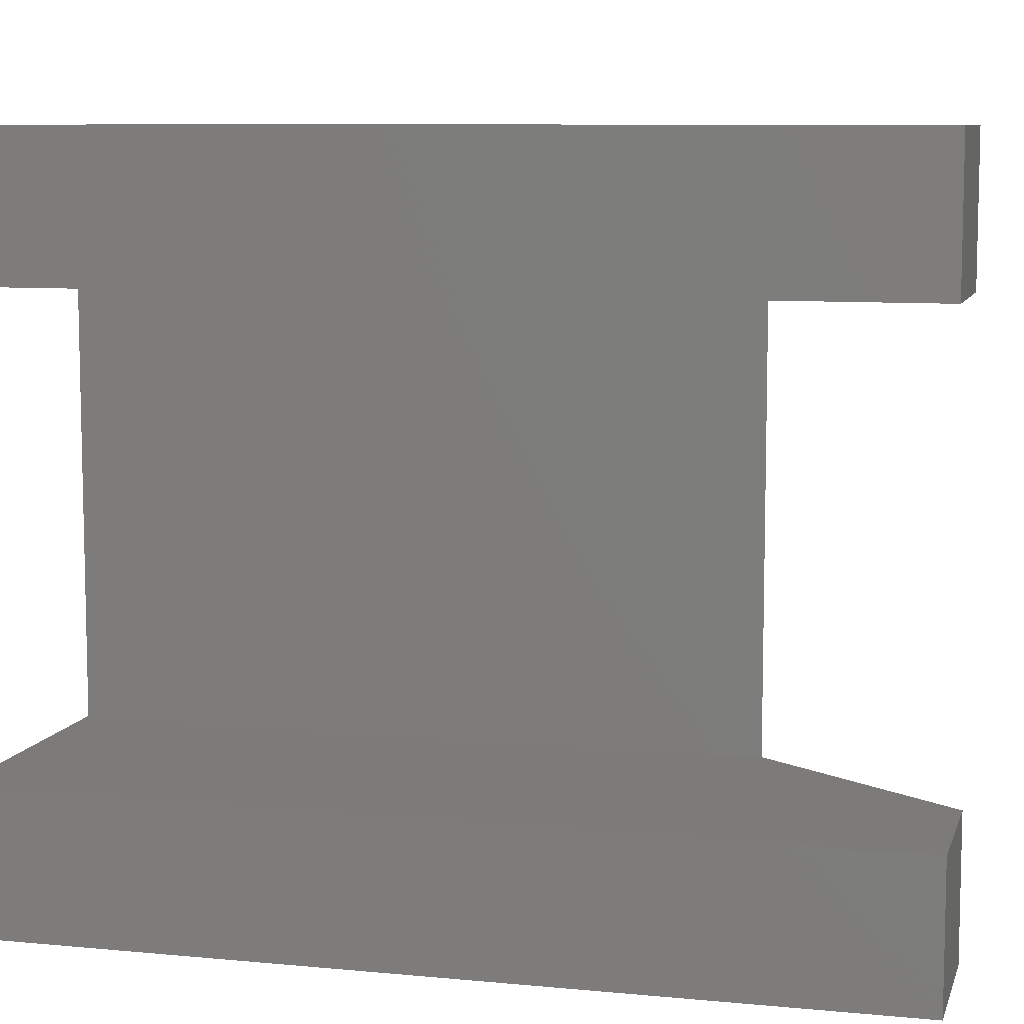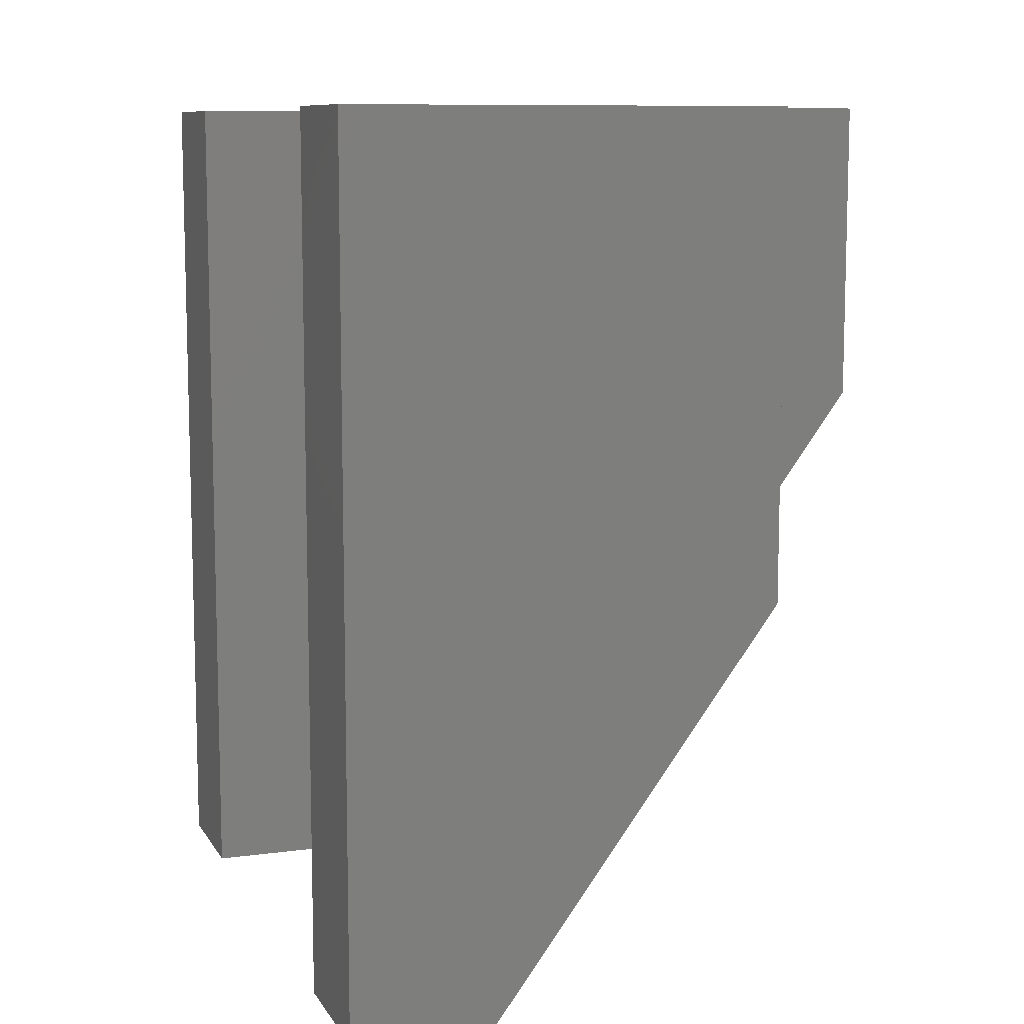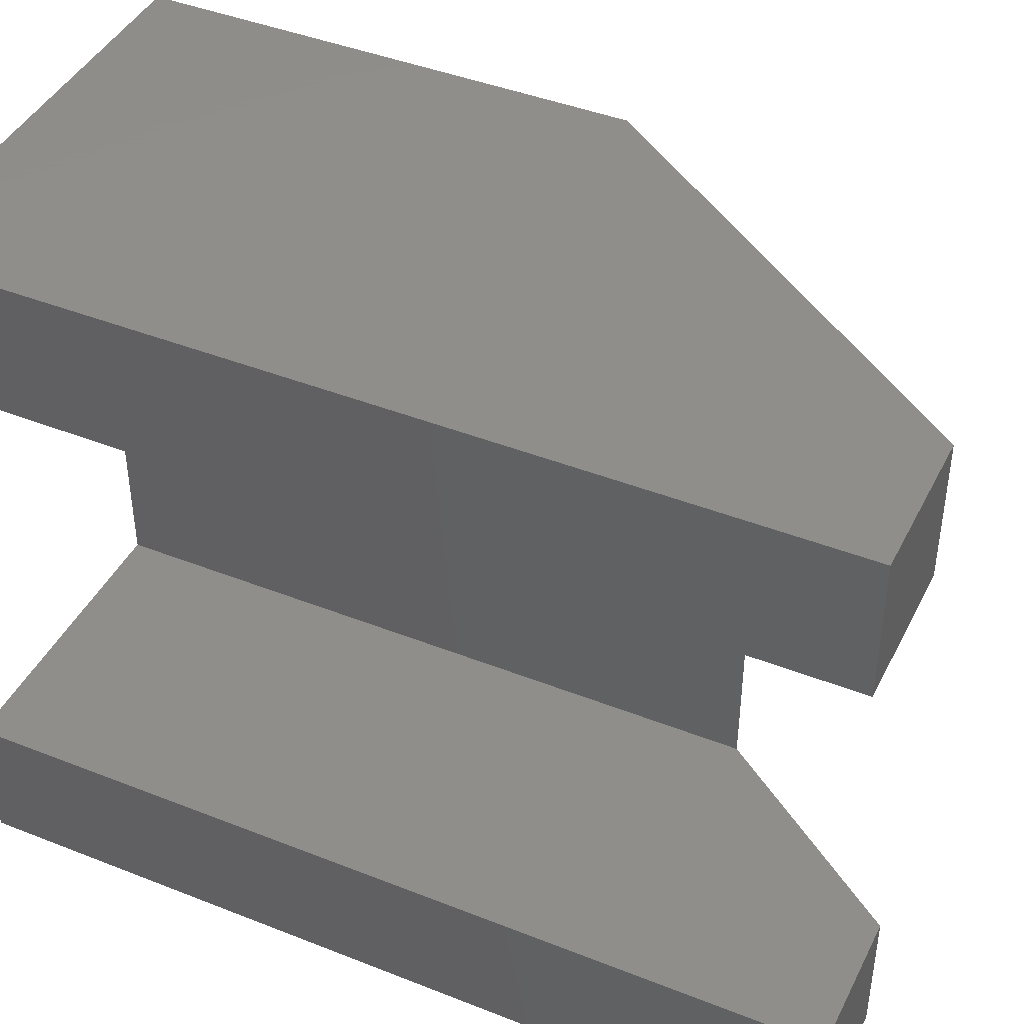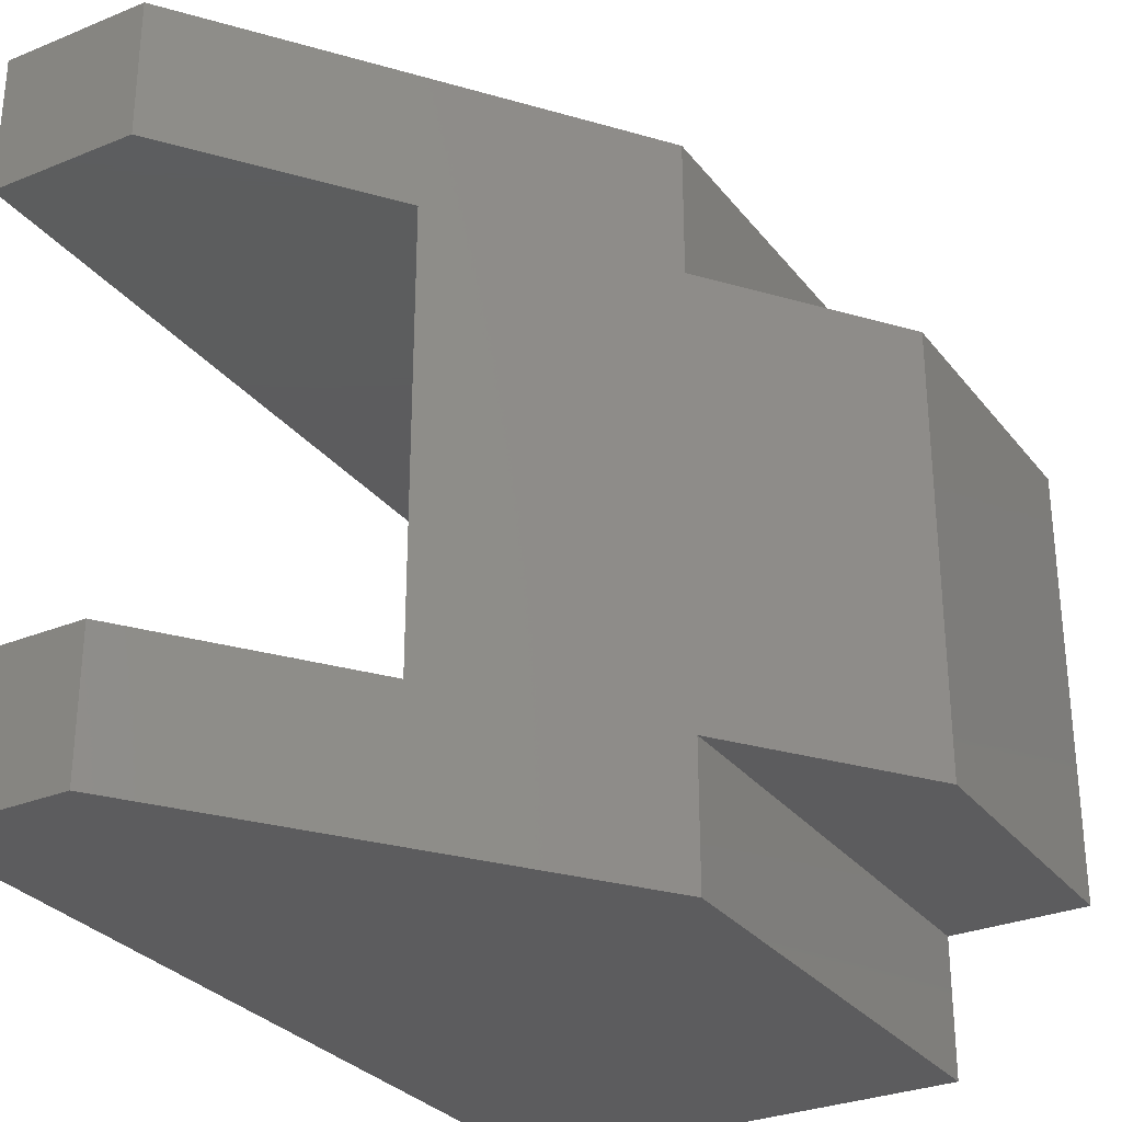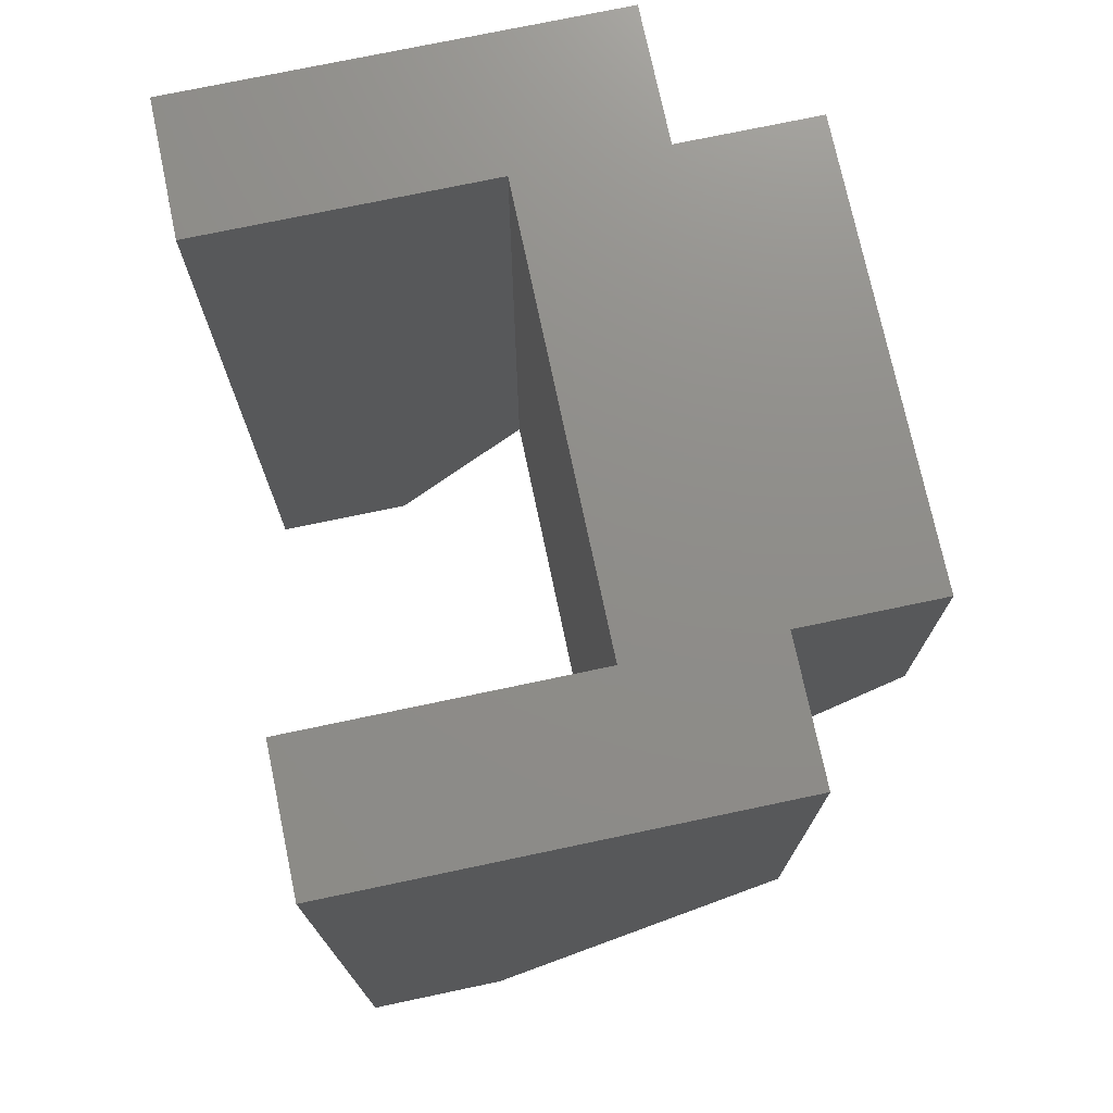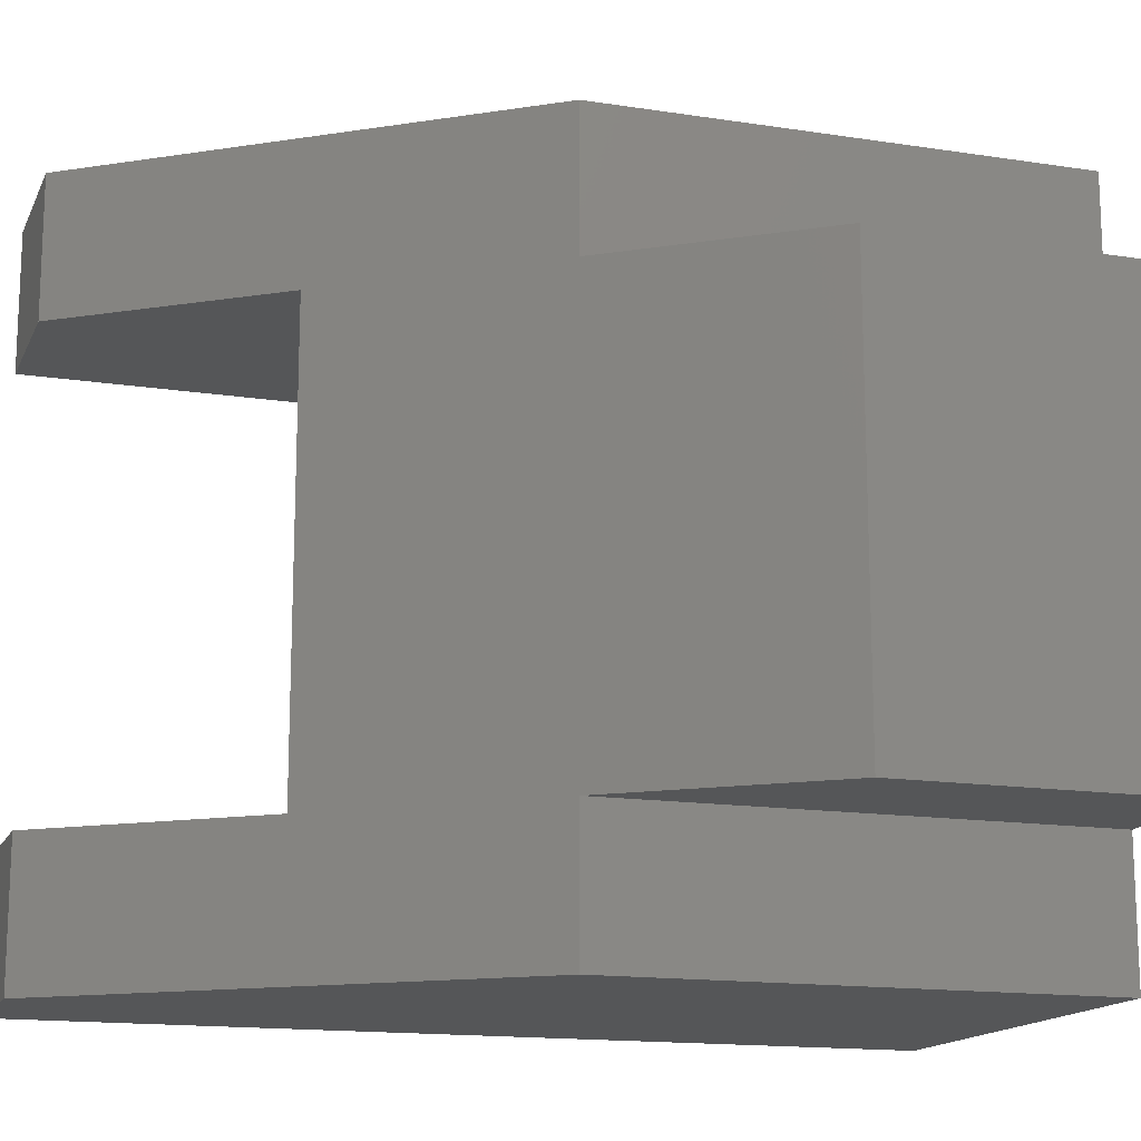
<metadata>
{"format":"stl","ext":"stl","renderer":"f3d","projection":"perspective","resolution":1024,"background":"white","views":[{"elev":8.5,"azim":-75.4,"up":"+Z"},{"elev":9.6,"azim":-19.2,"up":"+Y"},{"elev":42.8,"azim":-64.8,"up":"+Z"},{"elev":-29.9,"azim":30.8,"up":"+Z"},{"elev":74.1,"azim":-11.9,"up":"+Y"},{"elev":-15.2,"azim":71.8,"up":"+Z"}]}
</metadata>
<code>
# stl→obj: 28 verts, 52 faces
v -9.375 -14.25 7
v -4.625 -14.25 7
v -9.375 14.25 7
v 0.125 -7.804 7
v 0.125 14.25 7
v 0.125 14.25 21.5
v 0.125 -7.804 21.5
v -9.375 14.25 21.5
v -4.625 -14.25 21.5
v -9.375 -14.25 21.5
v -9.375 -14.25 26
v -4.625 -14.25 26
v -4.625 -14.25 2.5
v -9.375 -14.25 2.5
v -9.375 14.25 2.5
v -9.375 14.25 26
v 4.875 -1.357 2.5
v 4.875 14.25 2.5
v 4.875 -1.357 7
v 4.875 14.25 7
v 9.375 14.25 7
v 9.375 4.75 7
v 4.875 -1.357 21.5
v 9.375 4.75 21.5
v 4.875 -1.357 26
v 9.375 14.25 21.5
v 4.875 14.25 26
v 4.875 14.25 21.5
f 1 2 3
f 3 2 4
f 3 4 5
f 6 7 8
f 8 7 9
f 8 9 10
f 7 6 4
f 4 6 5
f 10 9 11
f 11 9 12
f 2 1 13
f 13 1 14
f 3 15 1
f 1 15 14
f 10 11 8
f 8 11 16
f 17 18 19
f 19 18 20
f 21 22 20
f 20 22 19
f 2 13 4
f 4 13 17
f 4 17 19
f 22 23 19
f 19 23 7
f 19 7 4
f 22 24 23
f 23 25 7
f 7 25 12
f 7 12 9
f 21 26 22
f 22 26 24
f 27 25 28
f 28 25 23
f 26 28 24
f 24 28 23
f 27 16 25
f 25 16 12
f 12 16 11
f 18 17 15
f 15 17 13
f 15 13 14
f 8 16 6
f 6 16 27
f 6 27 28
f 26 20 28
f 28 20 5
f 28 5 6
f 26 21 20
f 20 18 5
f 5 18 15
f 5 15 3

</code>
